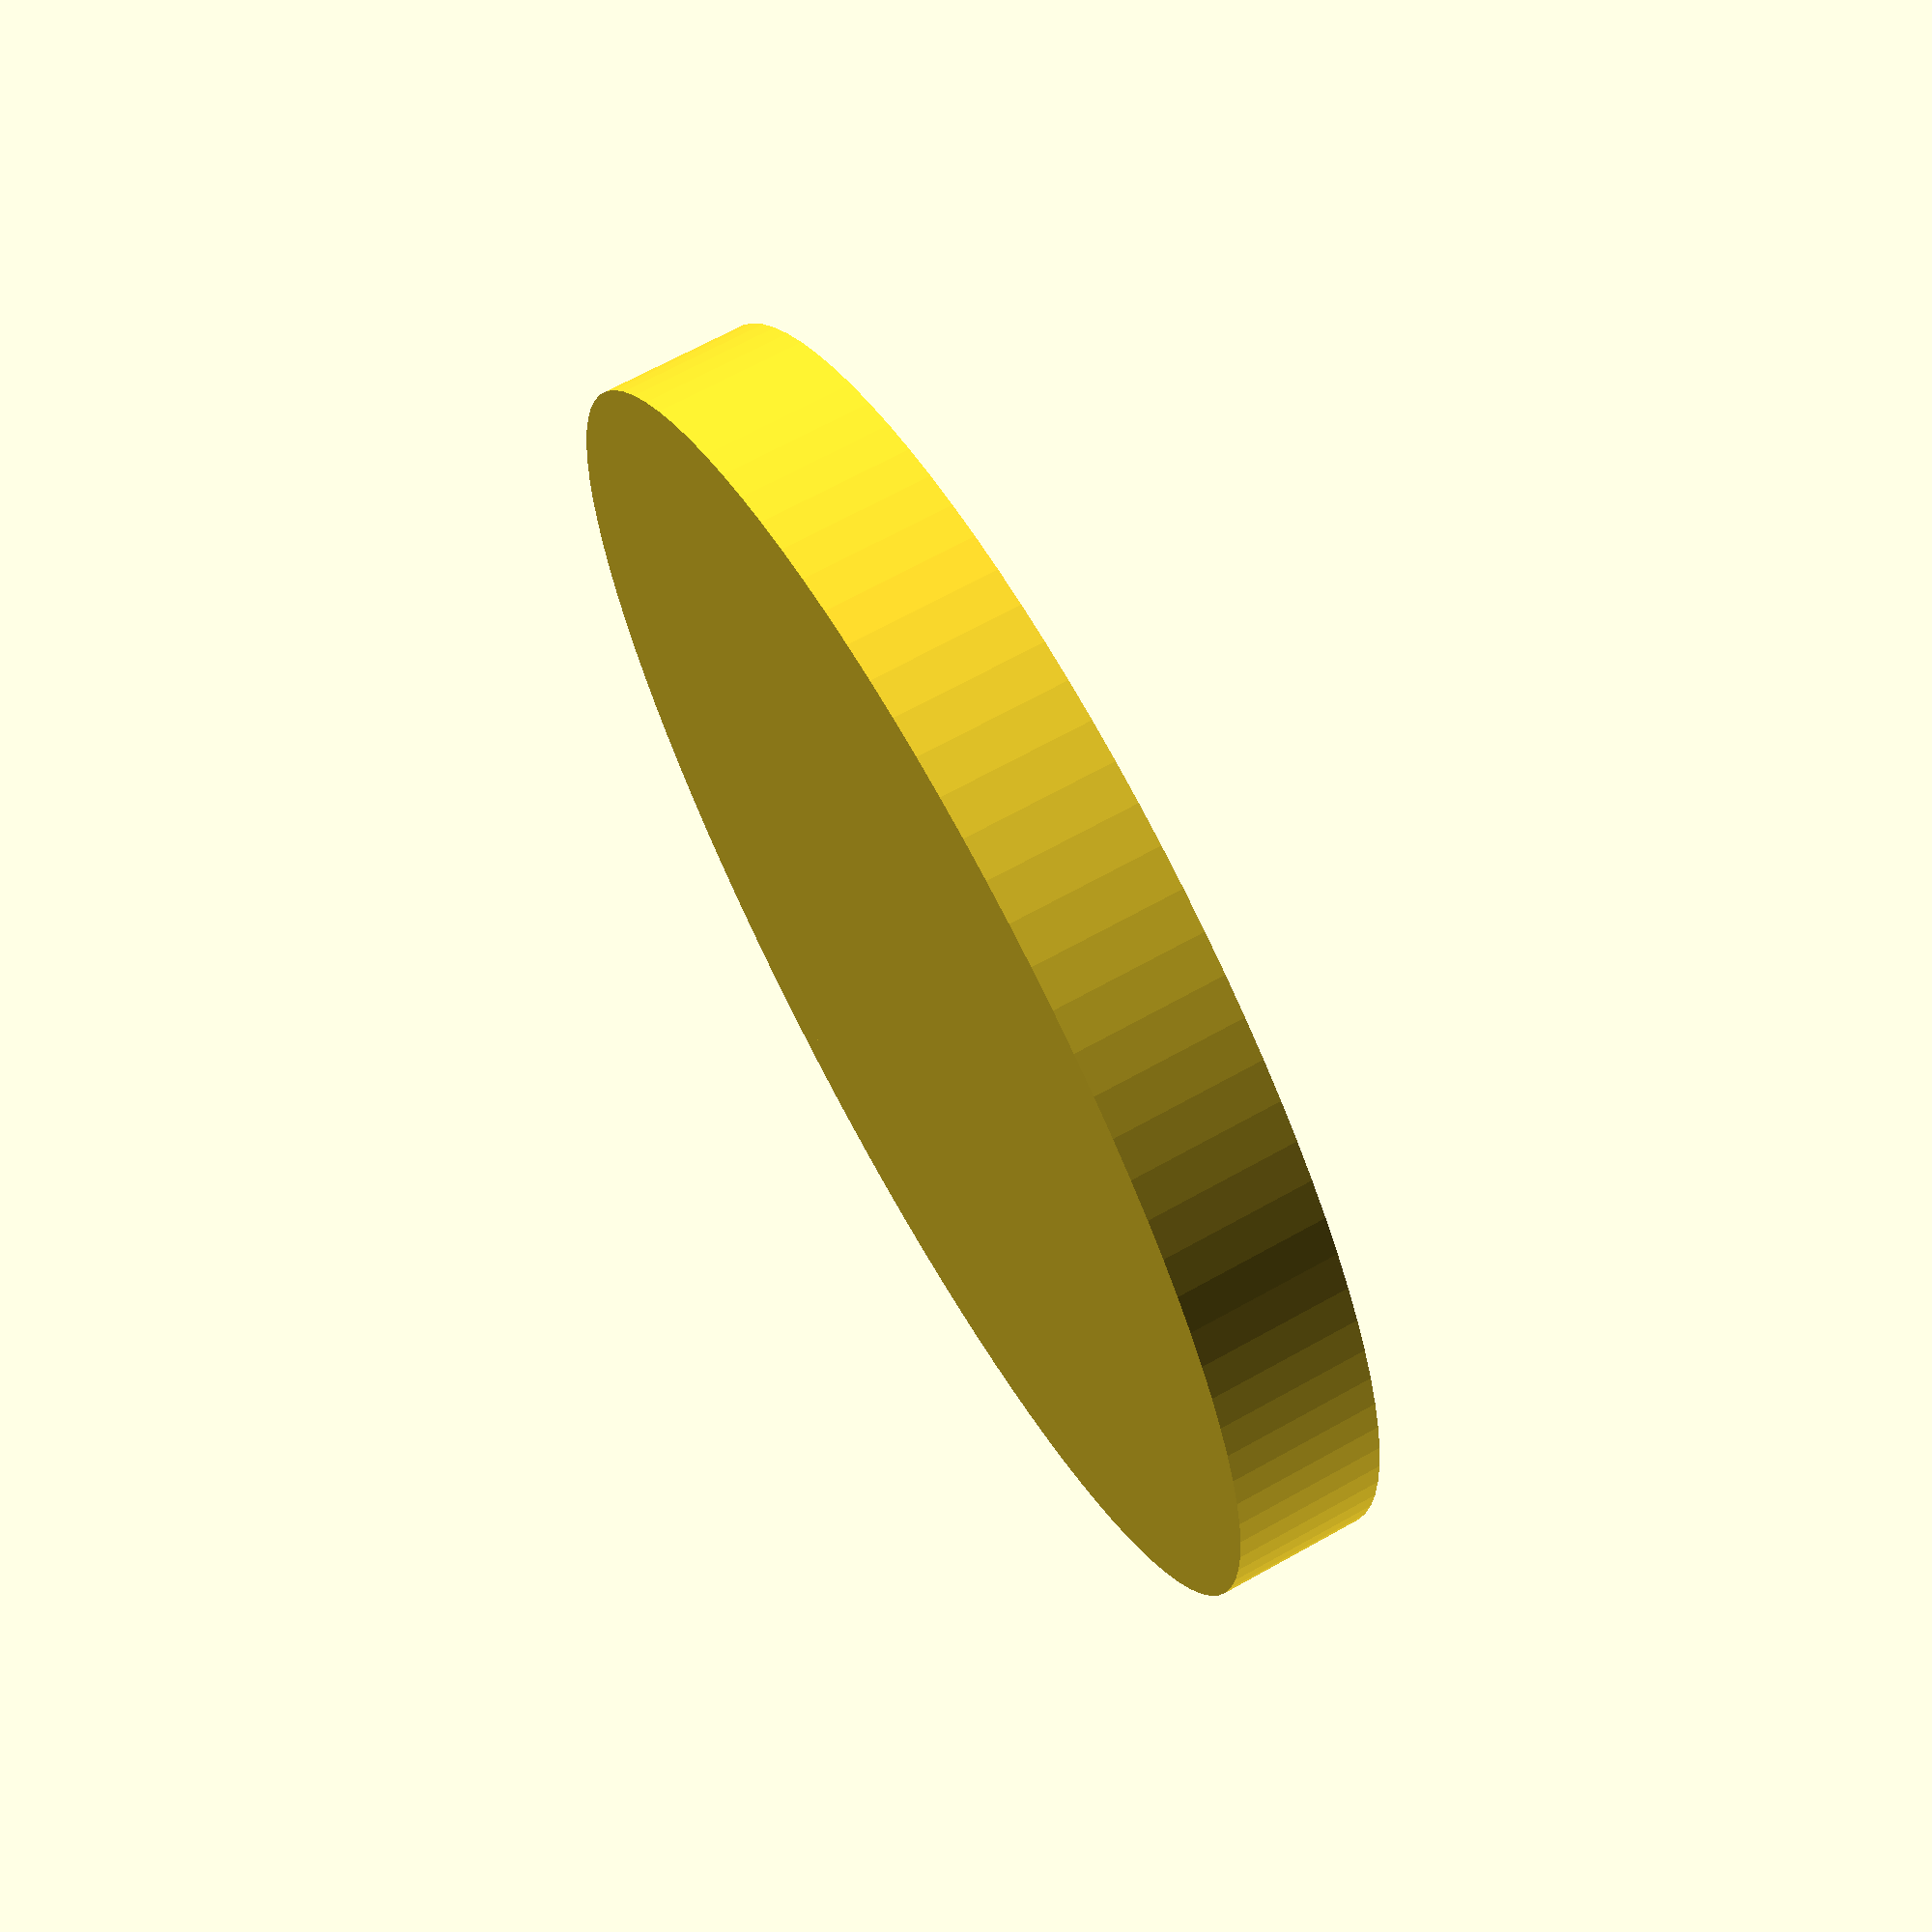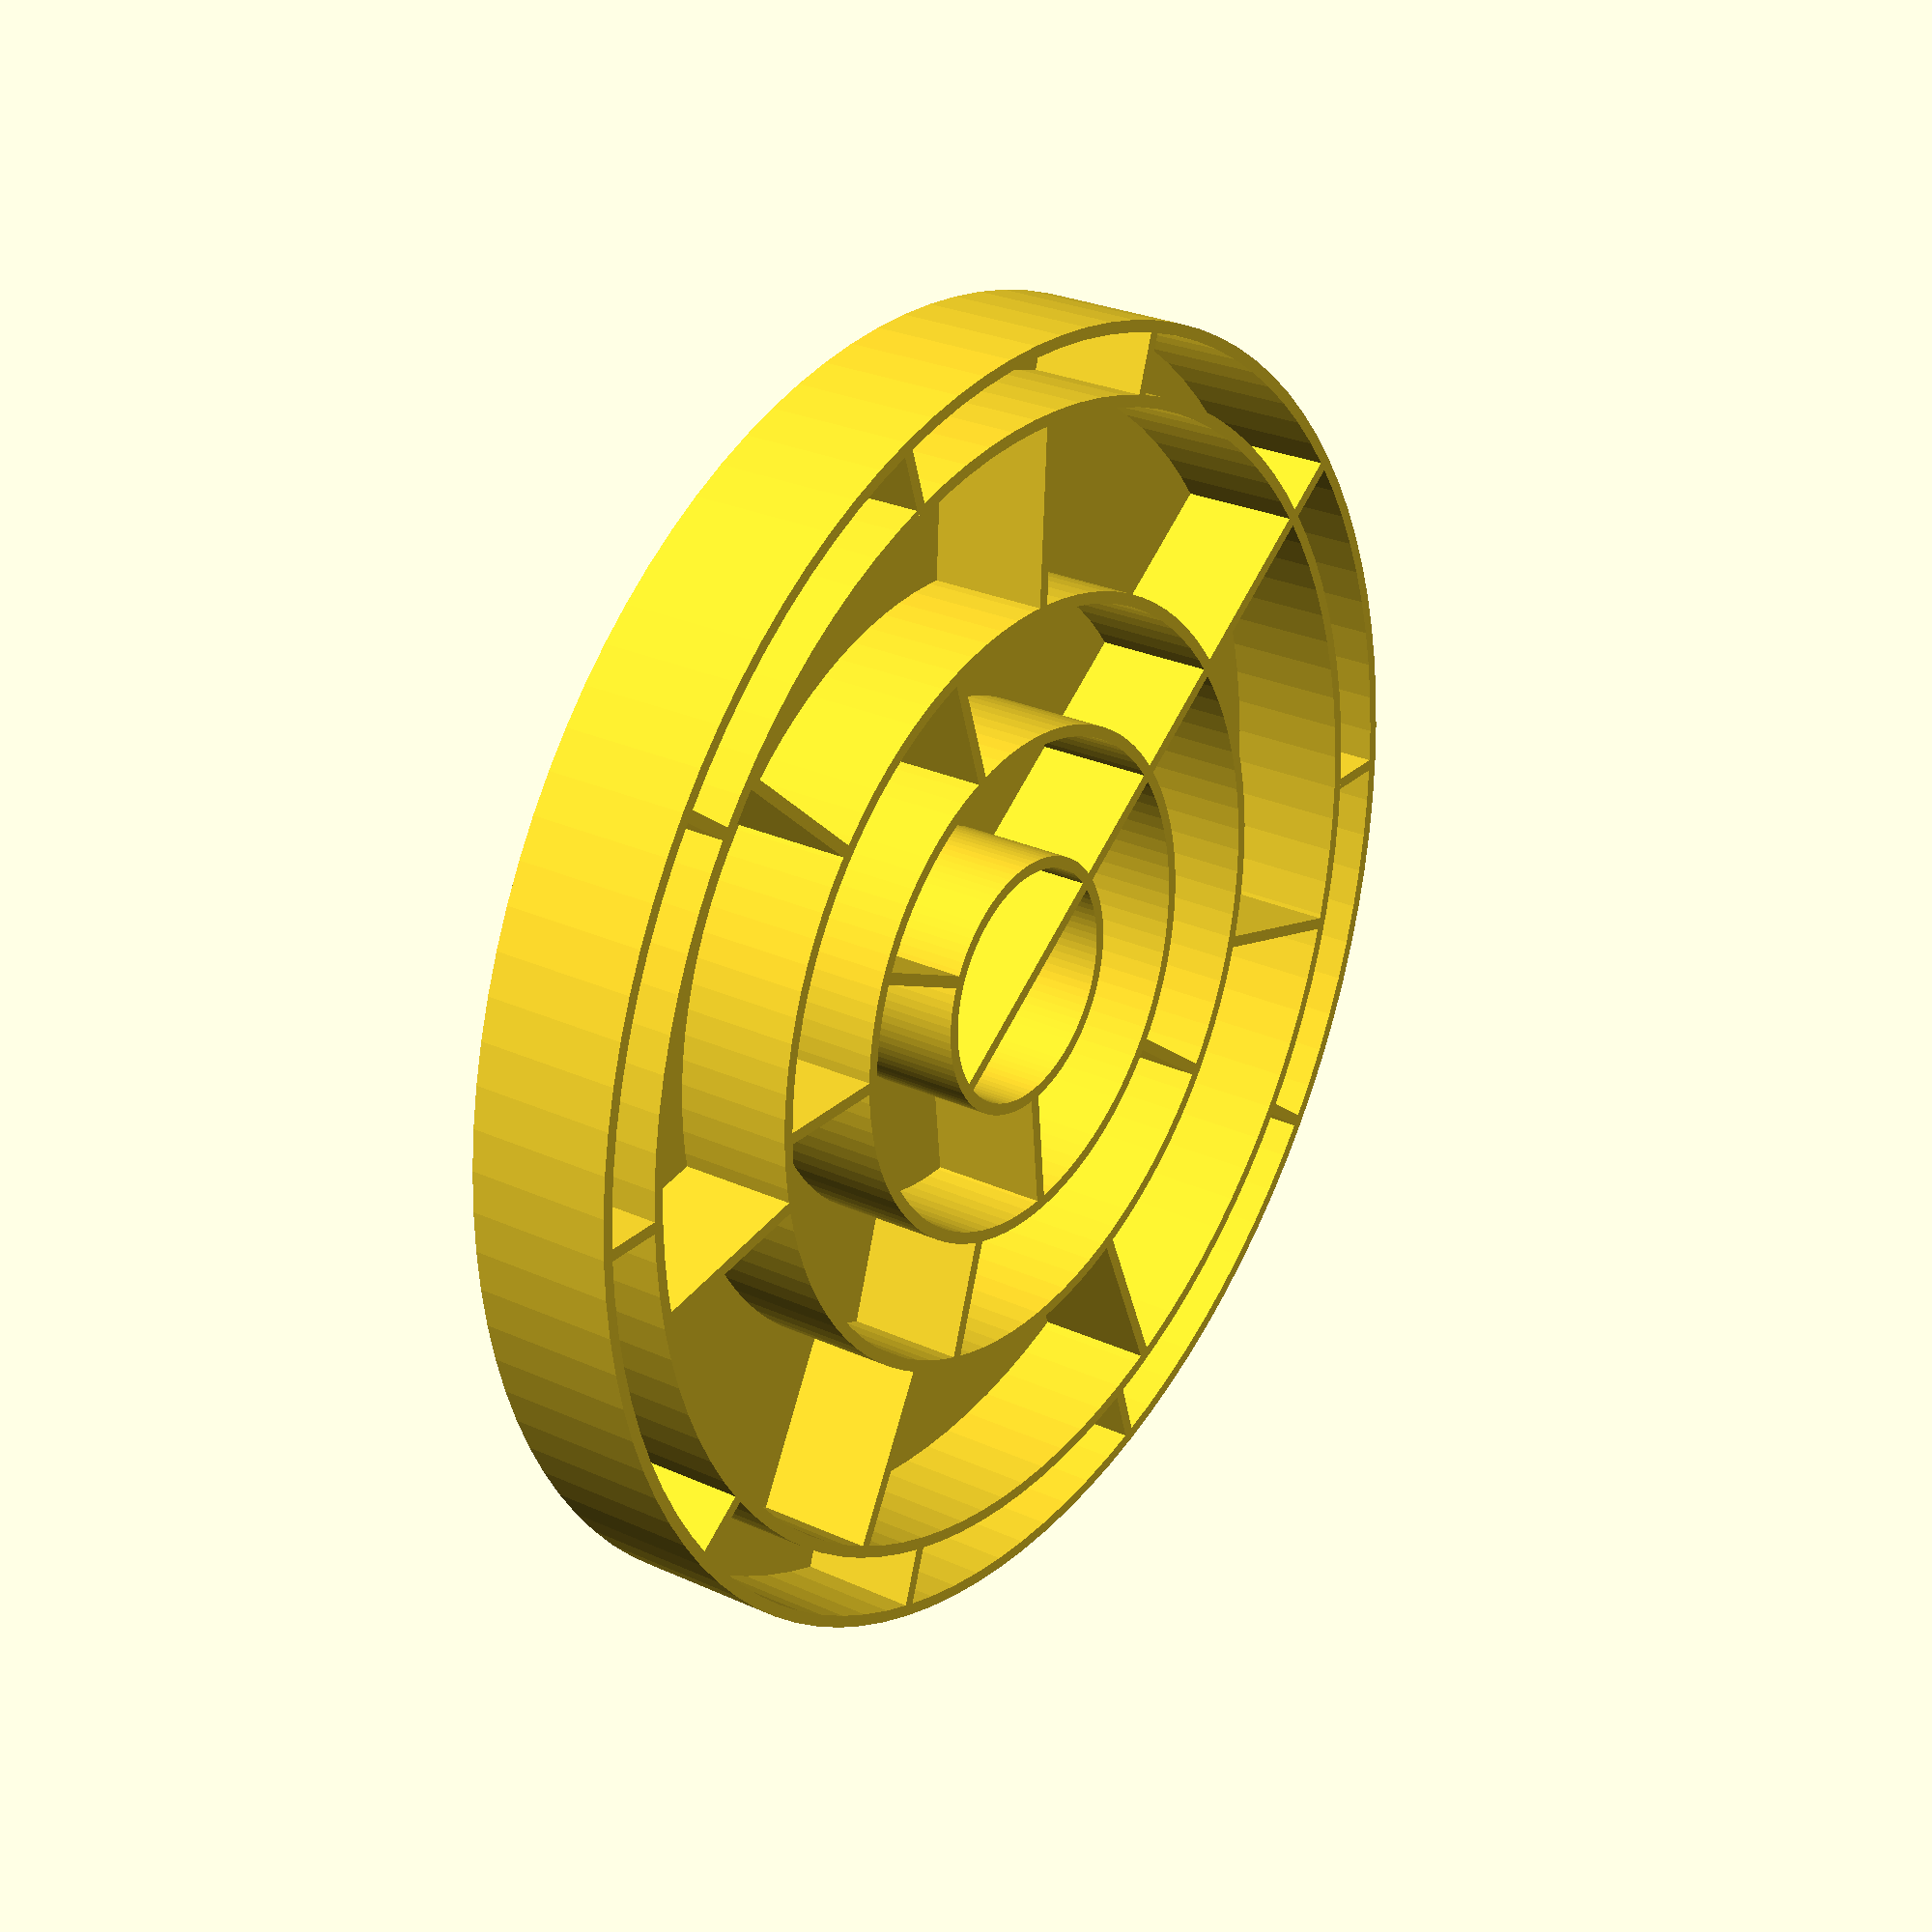
<openscad>
/* [External dimensions] */
// External heigth
ht = 50;

/* [Circles dimensions] */
// In each couple, the first number is the number of divider and the second is the width of the circle
circles = [[2,40], [3,40],[5,40],[7,60],[10,20]];

/* [Thickness] */
// Internal thickness
intTk = 4;
// External thickness
extTk = 10;

$fn=100;

module circle(circles, ht, iTk, eTk, i=0, sumR=0)
{
    union ()
    {
        difference ()
        {
            cylinder(h=ht, r=circles[i][1]+sumR+((i<len(circles))?iTk:eTk));
            
            translate([0,0,eTk])
            cylinder(h=ht-eTk+0.1, r=circles[i][1]+sumR);
            
            cylinder(h=ht, r=sumR-0.01);
        }
        if (circles[i][0]>0)
            for (j=[0:circles[i][0]])
                rotate([0,0,360/circles[i][0]*j])
                translate([sumR-iTk/2,-iTk/2,eTk-0.01])
                cube([circles[i][1]+iTk,iTk,ht-eTk+0.01]);
    }    
    if (i<len(circles)-1)
        circle(circles, ht, iTk, eTk, i+1, sumR+circles[i][1]+iTk);
}

module box(ht, circles, intTk, extTk)
{
//    echo (str("Ht : ", ht));
//    echo (str("Circles : ", circles));
//    echo (str("intTk : ", intTk));
//    echo (str("extTk : ", extTk));
    
    circle(circles, ht, intTk, extTk);
}

box(ht=ht, circles=circles, intTk=intTk, extTk=extTk);
</openscad>
<views>
elev=112.4 azim=334.3 roll=299.2 proj=p view=wireframe
elev=332.9 azim=324.5 roll=305.2 proj=p view=solid
</views>
